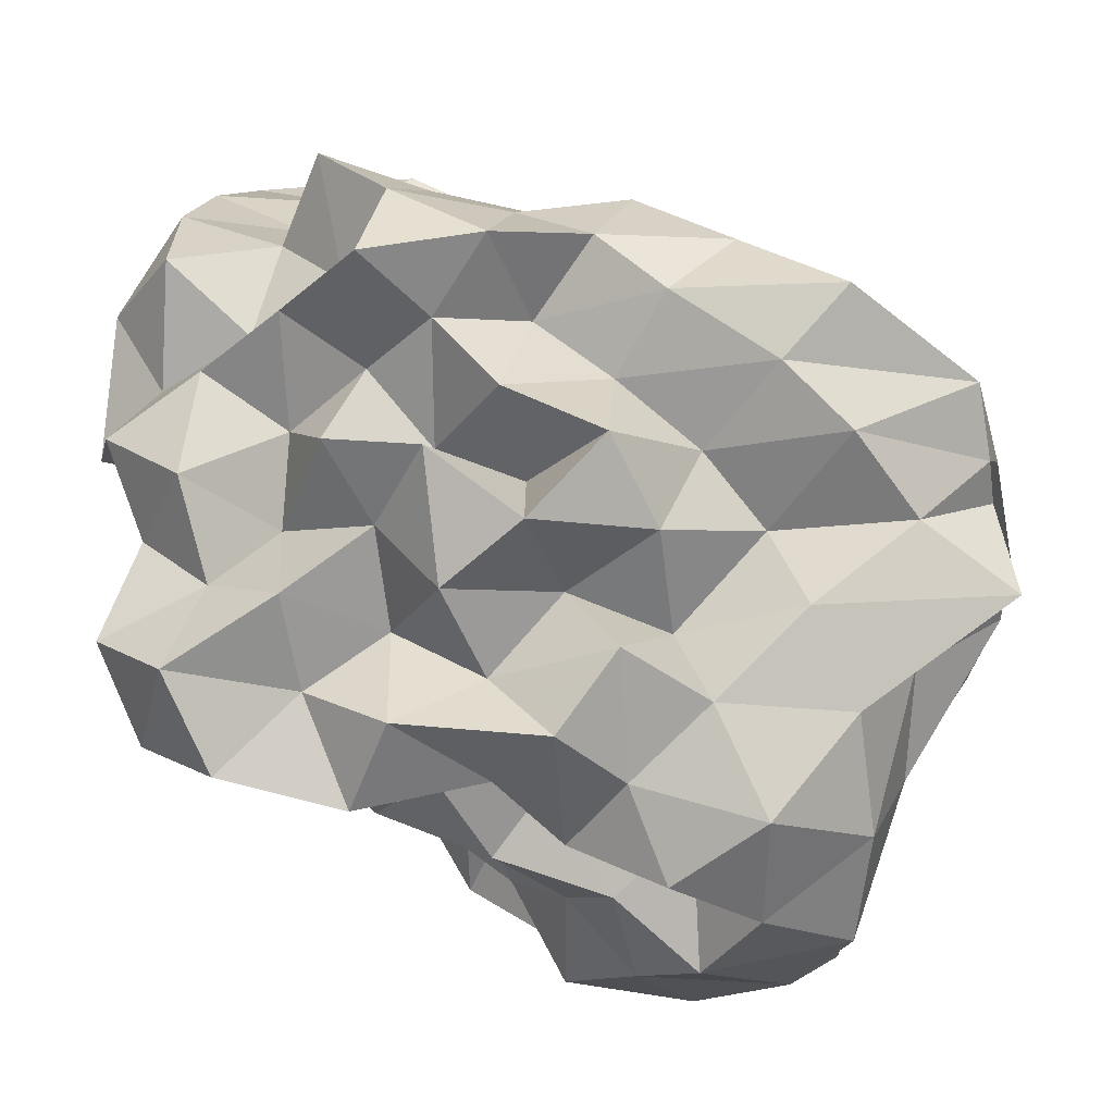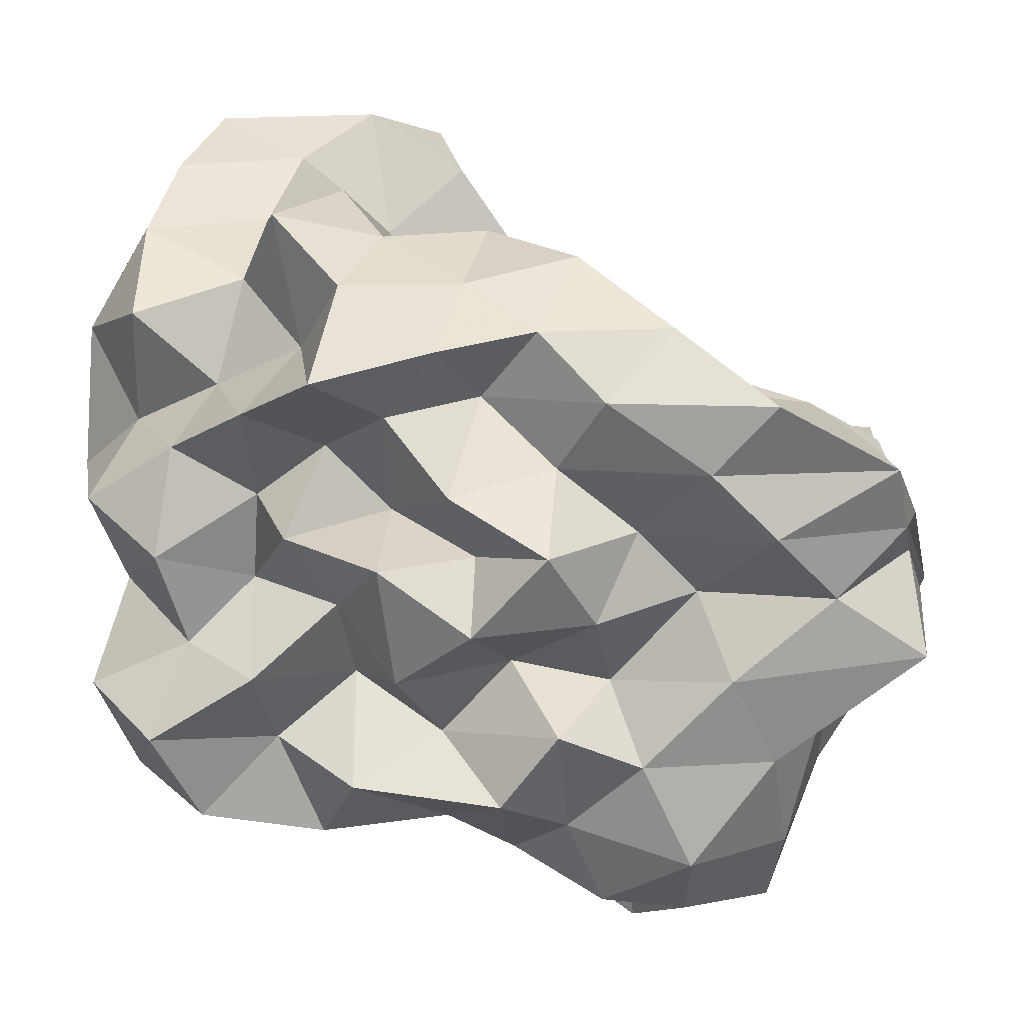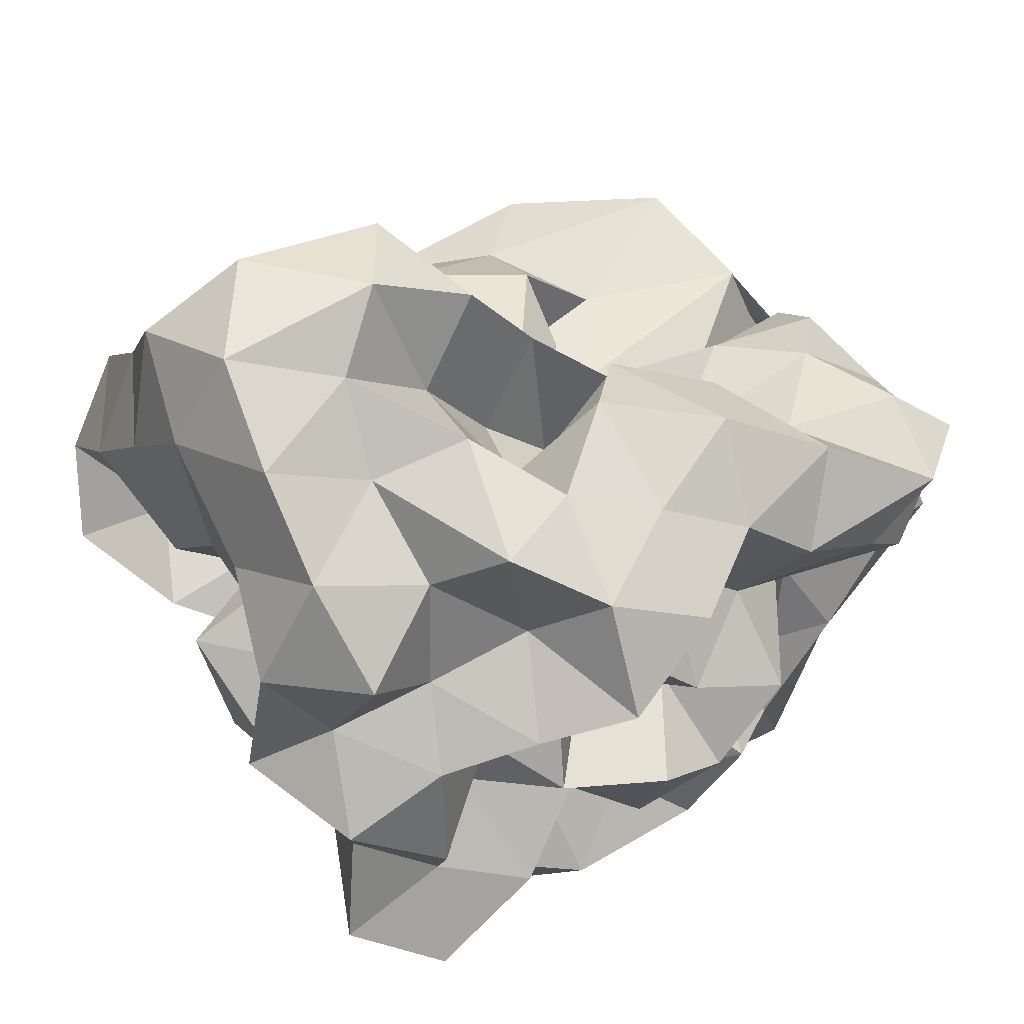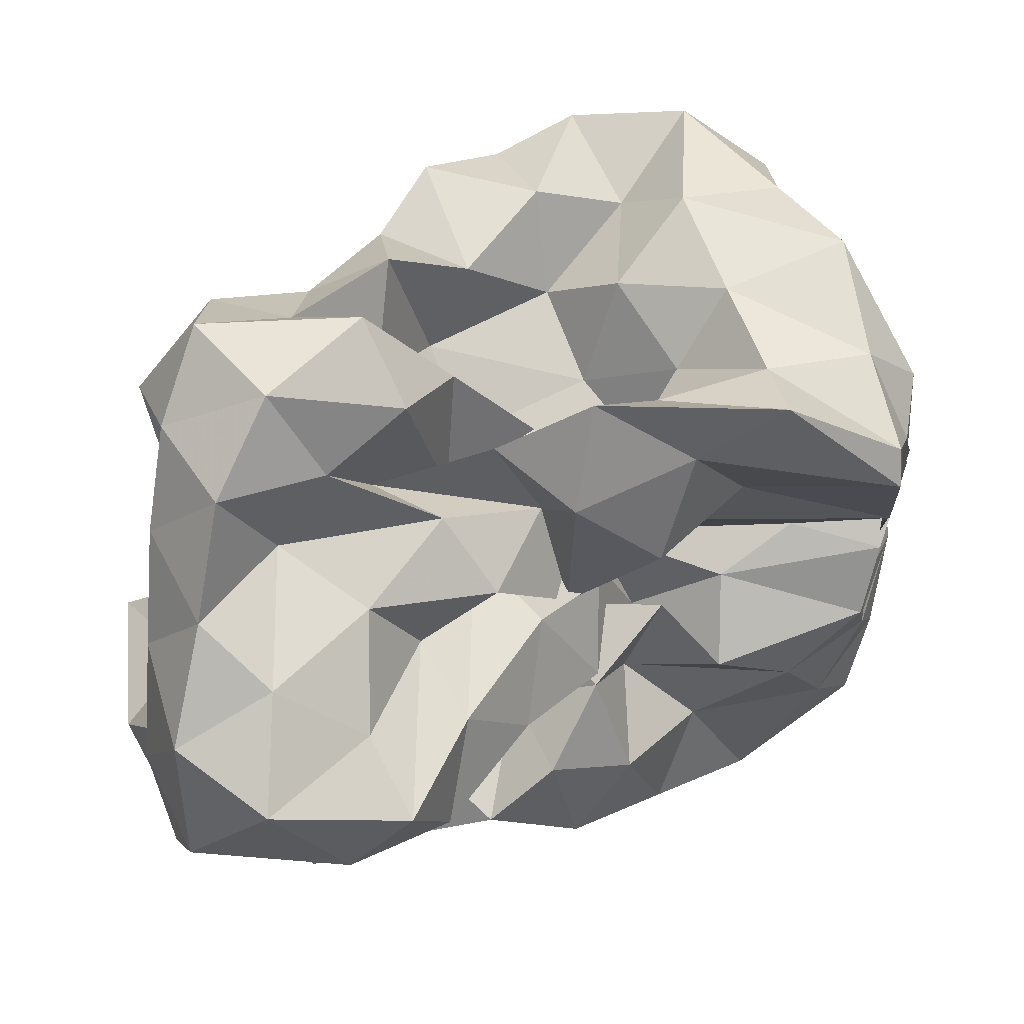
<metadata>
{"format":"obj","ext":"obj","renderer":"f3d","projection":"perspective","resolution":1024,"background":"white","views":[{"elev":-17.7,"azim":-177.6,"up":"+Y"},{"elev":7.5,"azim":-175.8,"up":"+Y"},{"elev":49.7,"azim":139.9,"up":"+Y"},{"elev":61.3,"azim":-178.3,"up":"+Z"}]}
</metadata>
<code>
v -0.2748 -0.02065 0.5436
v -0.1456 -0.03533 -0.8418
v 0.9719 0.08749 0.3585
v 0.7899 0.1876 0.6461
v 0.9504 0.5097 0.7355
v 0.7623 0.8442 0.7507
v 0.5275 1.006 0.6052
v 0.2257 1.066 0.4182
v 0.08354 0.6745 0.3156
v -0.08097 0.3075 0.2701
v -0.6501 0.3072 0.2857
v -0.4327 0.1505 0.4546
v -0.7893 0.134 0.216
v -1.503 0.135 0.2687
v -1.522 0.03269 0.4863
v -1.526 0.00072 0.5825
v -1.561 -0.2546 0.5822
v -1.208 -0.5195 0.5599
v -1.097 -0.8981 0.7498
v -0.7724 -1.217 0.7556
v -0.3763 -1.217 0.7136
v -0.114 -1.09 0.6445
v 0.004757 -0.7647 0.5608
v 0.1233 -0.5954 0.3977
v 0.3515 -0.4872 0.5491
v 0.5925 -0.2726 0.5267
v 0.8327 -0.06495 0.6025
v 0.5877 0.1891 0.2765
v 0.9276 0.3349 0.3642
v 0.9652 0.7808 0.4614
v 0.8341 1.175 0.5146
v 0.5323 1.363 0.4179
v 0.07803 1.313 0.3145
v -0.08286 0.9202 0.244
v -0.3179 0.537 0.223
v -0.5095 0.2632 0.1071
v -0.4836 0.05946 -0.01337
v -1.184 0.06355 0.08115
v -1.592 -0.1524 0.1682
v -1.498 0.1295 0.2483
v -1.568 -0.1161 0.3427
v -1.514 -0.355 0.2894
v -1.183 -0.7991 0.2939
v -1.086 -1.216 0.4516
v -0.6203 -1.355 0.4723
v -0.2098 -1.301 0.3971
v -0.04076 -0.9903 0.3121
v 0.2531 -0.7863 0.2169
v 0.5227 -0.6029 0.2602
v 0.3569 -0.2792 0.24
v 0.7224 -0.2096 0.3166
v 0.7655 -0.02122 0.1203
v 0.7207 0.3774 0.0277
v 0.9424 0.6082 0.09995
v 0.978 1.051 0.1724
v 0.8124 1.362 0.1064
v 0.2896 1.374 0.06205
v -0.02876 1.182 -0.01571
v -0.2797 0.823 -0.01544
v -0.5195 0.5648 -0.1305
v -0.6404 0.2194 -0.2641
v -0.9433 0.2238 -0.01578
v -1.504 0.1178 0.02141
v -1.508 -0.02347 -0.2184
v -1.504 0.02999 0.02951
v -1.606 -0.2086 0.146
v -1.301 -0.5008 0.02762
v -1.148 -1.054 0.03076
v -0.9169 -1.357 0.132
v -0.4415 -1.332 0.09951
v -0.224 -1.092 0.05434
v 0.02844 -0.855 0.0311
v 0.1489 -0.604 -0.07001
v 0.325 -0.4669 0.03619
v 0.5603 -0.2703 -0.04083
v 0.9885 -0.2373 0.03556
v 1.044 0.1875 0.1145
v 0.9607 0.4504 -0.3081
v 1.024 0.8114 -0.1603
v 0.9096 1.198 -0.2064
v 0.5102 1.223 -0.07566
v 0.2139 0.9705 -0.08402
v -0.02618 0.624 -0.08086
v -0.2795 0.3151 -0.08676
v -0.7346 0.3552 -0.005439
v -0.948 0.4875 -0.198
v -1.453 0.2773 -0.1759
v -1.502 0.04437 -0.3749
v -1.577 -0.2394 -0.2716
v -1.557 -0.08463 -0.1472
v -1.577 -0.2959 -0.2429
v -1.263 -0.8023 -0.2412
v -1.094 -1.285 -0.2328
v -0.6354 -1.375 -0.2109
v -0.3803 -1.16 -0.2846
v -0.01376 -1.026 -0.242
v 0.3479 -0.8701 -0.168
v 0.4841 -0.6352 -0.2083
v 0.5244 -0.437 -0.3742
v 0.7305 -0.2112 -0.2689
v 1.044 -0.032 -0.2827
v 0.8521 0.2066 -0.1709
v 1.165 0.6629 -0.4636
v 0.9664 0.9915 -0.4938
v 0.5969 1.017 -0.3019
v 0.324 1.115 -0.4263
v 0.1205 0.762 -0.3901
v -0.2202 0.5469 -0.383
v -0.5116 0.6053 -0.1448
v -0.6184 0.4099 -0.3762
v -1.211 0.4221 -0.3845
v -1.499 0.1639 -0.4739
v -1.598 -0.1551 -0.3948
v -1.501 0.06918 -0.3096
v -1.584 -0.1906 -0.403
v -1.293 -0.4994 -0.4543
v -1.146 -1.027 -0.4961
v -0.8161 -1.272 -0.4754
v -0.6206 -0.9665 -0.392
v -0.21 -0.7945 -0.3551
v 0.1471 -0.8332 -0.4754
v 0.5394 -0.7606 -0.5506
v 0.7576 -0.8009 -0.3339
v 0.7301 -0.5194 -0.596
v 0.9356 -0.3628 -0.4379
v 0.8401 0.08055 -0.5158
v 1.205 0.2052 -0.4001
v 0.9609 0.7274 -0.7587
v 0.6276 0.8318 -0.6079
v 0.4956 1.043 -0.8238
v 0.161 0.971 -0.6931
v -0.1549 0.9861 -0.479
v -0.3701 0.8672 -0.2959
v -0.6459 0.753 -0.497
v -0.8828 0.4794 -0.6296
v -1.354 0.3491 -0.6791
v -1.546 0.08942 -0.6039
v -1.489 0.1701 -0.4637
v -1.53 -0.03472 -0.5812
v -1.583 -0.3616 -0.7165
v -1.104 -0.7101 -0.7233
v -0.8368 -1.045 -0.7826
v -0.5457 -1.201 -0.6424
v -0.2472 -1.053 -0.5414
v -0.04355 -0.9045 -0.7263
v 0.3716 -0.9768 -0.6762
v 0.7534 -0.9008 -0.7983
v 0.9932 -0.767 -0.6251
v 1.117 -0.4776 -0.7447
v 1.012 -0.1432 -0.6524
v 1.11 0.1354 -0.79
v 0.9905 0.3695 -0.5648
v 1.019 0.0327 0.8417
v 0.9036 0.2771 1.004
v 0.7023 0.5633 1.032
v 0.5421 0.5202 0.6779
v 0.2392 0.7041 0.6052
v -0.17 0.5744 0.49
v -0.4039 0.4446 0.1904
v -0.7056 0.4439 0.512
v -0.9811 0.1556 0.4973
v -1.481 0.2404 0.6734
v -1.475 0.1531 0.7676
v -1.382 -0.1827 0.8137
v -1.302 -0.6019 0.8585
v -0.7604 -0.7614 0.8641
v -0.5582 -0.8971 0.6368
v -0.2606 -0.8164 0.8047
v 0.1264 -0.9275 0.7794
v 0.2736 -0.6773 0.7251
v 0.4951 -0.3895 0.7929
v 0.8042 -0.273 0.9064
v 0.8032 0.006256 1.187
v 0.5534 0.2793 1.212
v 0.3755 0.3955 0.9273
v 0.01265 0.4032 0.6766
v -0.3062 0.247 0.4788
v -0.4175 0.4279 0.7827
v -0.8025 0.2473 0.8305
v -1.085 0.1809 1.046
v -1.031 -0.06388 0.8958
v -0.9052 -0.3917 0.8686
v -0.544 -0.4762 0.7585
v -0.3056 -0.5779 0.5408
v -0.03528 -0.5059 0.7793
v 0.2194 -0.3955 0.9873
v 0.5167 -0.1283 1.031
v 0.271 -0.01973 1.211
v 0.1269 0.2139 1.047
v 0.2554 0.2478 0.6093
v -0.1486 0.1977 0.7801
v -0.4659 0.1975 1.067
v -0.6748 0.06647 0.8952
v -0.7499 -0.1958 0.6704
v -0.441 -0.2834 0.4401
v 0.09396 -0.3655 0.5075
v 0.2516 -0.1131 0.7046
v -0.01015 -0.0191 0.8715
v 0.01282 0.1719 0.4852
v -0.5231 0.1719 0.589
v -0.6668 -0.02693 0.3695
v -0.04628 -0.09983 0.3691
v 0.7029 0.4967 -0.691
v 0.4111 0.6247 -0.8074
v 0.2621 0.8292 -1.018
v -0.1075 0.8286 -0.8342
v -0.4611 0.9109 -0.7346
v -0.7714 0.6965 -0.9043
v -1.093 0.4708 -1.095
v -1.476 0.2526 -0.8458
v -1.511 0.05411 -0.712
v -1.288 -0.1601 -0.8192
v -0.9637 -0.4257 -0.8578
v -0.6802 -0.7092 -0.8536
v -0.4337 -0.9229 -0.7604
v -0.2316 -0.8258 -0.9383
v 0.2425 -0.7747 -0.9094
v 0.5064 -0.6418 -0.7635
v 0.889 -0.6221 -0.9541
v 0.7863 -0.3283 -0.8021
v 0.8619 -0.03308 -0.9489
v 0.8181 0.3114 -0.881
v 0.567 0.4313 -1.047
v 0.328 0.5403 -1.225
v -0.04523 0.6328 -1.134
v -0.3503 0.6877 -0.9793
v -0.5656 0.475 -1.061
v -0.8899 0.2532 -1.049
v -1.096 0.04996 -1.003
v -0.8482 -0.1571 -0.7198
v -0.5683 -0.4572 -0.6786
v -0.4194 -0.5845 -0.9994
v -0.03145 -0.6127 -0.7802
v 0.26 -0.4396 -0.6743
v 0.5499 -0.4129 -0.9916
v 0.5885 -0.1289 -0.6908
v 0.5619 0.1522 -0.7819
v 0.3289 0.3192 -0.8582
v 0.1245 0.4205 -1.003
v -0.1626 0.4744 -0.8287
v -0.4063 0.2566 -0.9086
v -0.6606 0.05103 -0.8458
v -0.5352 -0.2276 -0.9608
v -0.2575 -0.3691 -0.8261
v 0.09147 -0.4134 -1.02
v 0.2907 -0.184 -0.9026
v 0.4388 0.04211 -1.022
v 0.132 0.1028 -0.7475
v -0.08056 0.1792 -1.073
v -0.3951 0.004529 -1.155
v -0.1563 -0.246 -1.134
v 0.1293 -0.03603 -1.175
f 3 28 4
f 4 28 29
f 4 29 5
f 5 29 30
f 5 30 6
f 6 30 31
f 6 31 7
f 7 31 32
f 7 32 8
f 8 32 33
f 8 33 9
f 9 33 34
f 9 34 10
f 10 34 35
f 10 35 11
f 11 35 36
f 11 36 12
f 12 36 37
f 12 37 13
f 13 37 38
f 13 38 14
f 14 38 39
f 14 39 15
f 15 39 40
f 15 40 16
f 16 40 41
f 16 41 17
f 17 41 42
f 17 42 18
f 18 42 43
f 18 43 19
f 19 43 44
f 19 44 20
f 20 44 45
f 20 45 21
f 21 45 46
f 21 46 22
f 22 46 47
f 22 47 23
f 23 47 48
f 23 48 24
f 24 48 49
f 24 49 25
f 25 49 50
f 25 50 26
f 26 50 51
f 26 51 27
f 27 51 52
f 27 52 3
f 3 52 28
f 28 53 29
f 29 53 54
f 29 54 30
f 30 54 55
f 30 55 31
f 31 55 56
f 31 56 32
f 32 56 57
f 32 57 33
f 33 57 58
f 33 58 34
f 34 58 59
f 34 59 35
f 35 59 60
f 35 60 36
f 36 60 61
f 36 61 37
f 37 61 62
f 37 62 38
f 38 62 63
f 38 63 39
f 39 63 64
f 39 64 40
f 40 64 65
f 40 65 41
f 41 65 66
f 41 66 42
f 42 66 67
f 42 67 43
f 43 67 68
f 43 68 44
f 44 68 69
f 44 69 45
f 45 69 70
f 45 70 46
f 46 70 71
f 46 71 47
f 47 71 72
f 47 72 48
f 48 72 73
f 48 73 49
f 49 73 74
f 49 74 50
f 50 74 75
f 50 75 51
f 51 75 76
f 51 76 52
f 52 76 77
f 52 77 28
f 28 77 53
f 53 78 54
f 54 78 79
f 54 79 55
f 55 79 80
f 55 80 56
f 56 80 81
f 56 81 57
f 57 81 82
f 57 82 58
f 58 82 83
f 58 83 59
f 59 83 84
f 59 84 60
f 60 84 85
f 60 85 61
f 61 85 86
f 61 86 62
f 62 86 87
f 62 87 63
f 63 87 88
f 63 88 64
f 64 88 89
f 64 89 65
f 65 89 90
f 65 90 66
f 66 90 91
f 66 91 67
f 67 91 92
f 67 92 68
f 68 92 93
f 68 93 69
f 69 93 94
f 69 94 70
f 70 94 95
f 70 95 71
f 71 95 96
f 71 96 72
f 72 96 97
f 72 97 73
f 73 97 98
f 73 98 74
f 74 98 99
f 74 99 75
f 75 99 100
f 75 100 76
f 76 100 101
f 76 101 77
f 77 101 102
f 77 102 53
f 53 102 78
f 78 103 79
f 79 103 104
f 79 104 80
f 80 104 105
f 80 105 81
f 81 105 106
f 81 106 82
f 82 106 107
f 82 107 83
f 83 107 108
f 83 108 84
f 84 108 109
f 84 109 85
f 85 109 110
f 85 110 86
f 86 110 111
f 86 111 87
f 87 111 112
f 87 112 88
f 88 112 113
f 88 113 89
f 89 113 114
f 89 114 90
f 90 114 115
f 90 115 91
f 91 115 116
f 91 116 92
f 92 116 117
f 92 117 93
f 93 117 118
f 93 118 94
f 94 118 119
f 94 119 95
f 95 119 120
f 95 120 96
f 96 120 121
f 96 121 97
f 97 121 122
f 97 122 98
f 98 122 123
f 98 123 99
f 99 123 124
f 99 124 100
f 100 124 125
f 100 125 101
f 101 125 126
f 101 126 102
f 102 126 127
f 102 127 78
f 78 127 103
f 103 128 104
f 104 128 129
f 104 129 105
f 105 129 130
f 105 130 106
f 106 130 131
f 106 131 107
f 107 131 132
f 107 132 108
f 108 132 133
f 108 133 109
f 109 133 134
f 109 134 110
f 110 134 135
f 110 135 111
f 111 135 136
f 111 136 112
f 112 136 137
f 112 137 113
f 113 137 138
f 113 138 114
f 114 138 139
f 114 139 115
f 115 139 140
f 115 140 116
f 116 140 141
f 116 141 117
f 117 141 142
f 117 142 118
f 118 142 143
f 118 143 119
f 119 143 144
f 119 144 120
f 120 144 145
f 120 145 121
f 121 145 146
f 121 146 122
f 122 146 147
f 122 147 123
f 123 147 148
f 123 148 124
f 124 148 149
f 124 149 125
f 125 149 150
f 125 150 126
f 126 150 151
f 126 151 127
f 127 151 152
f 127 152 103
f 103 152 128
f 153 154 173
f 154 174 173
f 154 155 174
f 155 175 174
f 155 156 175
f 156 176 175
f 156 157 176
f 157 158 176
f 158 177 176
f 158 159 177
f 159 178 177
f 159 160 178
f 160 179 178
f 160 161 179
f 161 162 179
f 162 180 179
f 162 163 180
f 163 181 180
f 163 164 181
f 164 182 181
f 164 165 182
f 165 166 182
f 166 183 182
f 166 167 183
f 167 184 183
f 167 168 184
f 168 185 184
f 168 169 185
f 169 170 185
f 170 186 185
f 170 171 186
f 171 187 186
f 171 172 187
f 172 173 187
f 172 153 173
f 173 174 188
f 174 189 188
f 174 175 189
f 175 190 189
f 175 176 190
f 176 177 190
f 177 191 190
f 177 178 191
f 178 192 191
f 178 179 192
f 179 180 192
f 180 193 192
f 180 181 193
f 181 194 193
f 181 182 194
f 182 183 194
f 183 195 194
f 183 184 195
f 184 196 195
f 184 185 196
f 185 186 196
f 186 197 196
f 186 187 197
f 187 188 197
f 187 173 188
f 188 189 198
f 189 199 198
f 189 190 199
f 190 191 199
f 191 200 199
f 191 192 200
f 192 193 200
f 193 201 200
f 193 194 201
f 194 195 201
f 195 202 201
f 195 196 202
f 196 197 202
f 197 198 202
f 197 188 198
f 203 223 204
f 204 223 224
f 204 224 205
f 205 224 225
f 205 225 206
f 206 225 226
f 206 226 207
f 207 226 208
f 208 226 227
f 208 227 209
f 209 227 228
f 209 228 210
f 210 228 229
f 210 229 211
f 211 229 212
f 212 229 230
f 212 230 213
f 213 230 231
f 213 231 214
f 214 231 232
f 214 232 215
f 215 232 216
f 216 232 233
f 216 233 217
f 217 233 234
f 217 234 218
f 218 234 235
f 218 235 219
f 219 235 220
f 220 235 236
f 220 236 221
f 221 236 237
f 221 237 222
f 222 237 223
f 222 223 203
f 223 238 224
f 224 238 239
f 224 239 225
f 225 239 240
f 225 240 226
f 226 240 227
f 227 240 241
f 227 241 228
f 228 241 242
f 228 242 229
f 229 242 230
f 230 242 243
f 230 243 231
f 231 243 244
f 231 244 232
f 232 244 233
f 233 244 245
f 233 245 234
f 234 245 246
f 234 246 235
f 235 246 236
f 236 246 247
f 236 247 237
f 237 247 238
f 237 238 223
f 238 248 239
f 239 248 249
f 239 249 240
f 240 249 241
f 241 249 250
f 241 250 242
f 242 250 243
f 243 250 251
f 243 251 244
f 244 251 245
f 245 251 252
f 245 252 246
f 246 252 247
f 247 252 248
f 247 248 238
f 3 4 153
f 153 4 154
f 4 5 154
f 154 5 155
f 5 6 155
f 155 6 156
f 6 7 156
f 156 7 157
f 7 8 157
f 8 9 157
f 157 9 158
f 9 10 158
f 158 10 159
f 10 11 159
f 159 11 160
f 11 12 160
f 160 12 161
f 12 13 161
f 13 14 161
f 161 14 162
f 14 15 162
f 162 15 163
f 15 16 163
f 163 16 164
f 16 17 164
f 164 17 165
f 17 18 165
f 18 19 165
f 165 19 166
f 19 20 166
f 166 20 167
f 20 21 167
f 167 21 168
f 21 22 168
f 168 22 169
f 22 23 169
f 23 24 169
f 169 24 170
f 24 25 170
f 170 25 171
f 25 26 171
f 171 26 172
f 26 27 172
f 172 27 153
f 27 3 153
f 128 203 129
f 129 203 204
f 129 204 130
f 130 204 205
f 130 205 131
f 131 205 206
f 131 206 132
f 132 206 207
f 132 207 133
f 133 207 134
f 134 207 208
f 134 208 135
f 135 208 209
f 135 209 136
f 136 209 210
f 136 210 137
f 137 210 211
f 137 211 138
f 138 211 139
f 139 211 212
f 139 212 140
f 140 212 213
f 140 213 141
f 141 213 214
f 141 214 142
f 142 214 215
f 142 215 143
f 143 215 144
f 144 215 216
f 144 216 145
f 145 216 217
f 145 217 146
f 146 217 218
f 146 218 147
f 147 218 219
f 147 219 148
f 148 219 149
f 149 219 220
f 149 220 150
f 150 220 221
f 150 221 151
f 151 221 222
f 151 222 152
f 152 222 203
f 152 203 128
f 198 199 1
f 199 200 1
f 200 201 1
f 201 202 1
f 202 198 1
f 249 248 2
f 250 249 2
f 251 250 2
f 252 251 2
f 248 252 2

</code>
